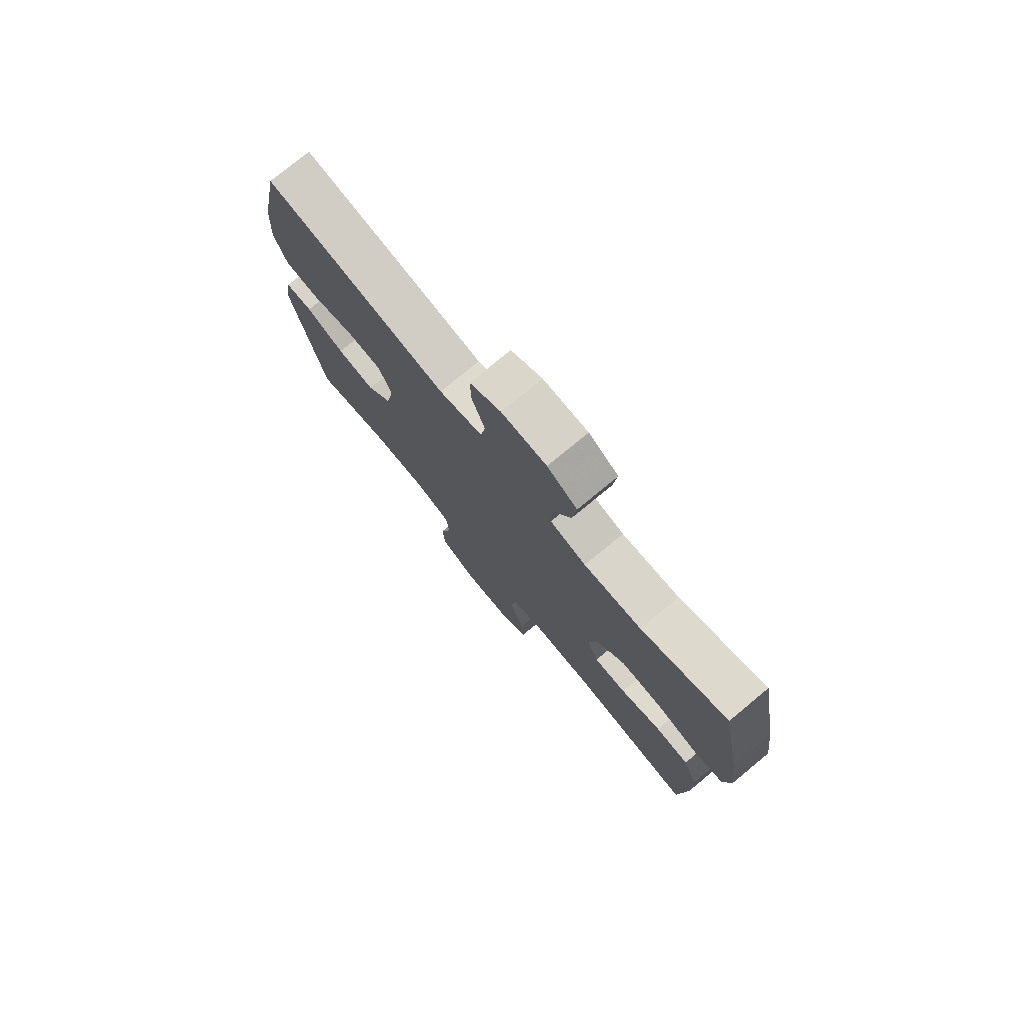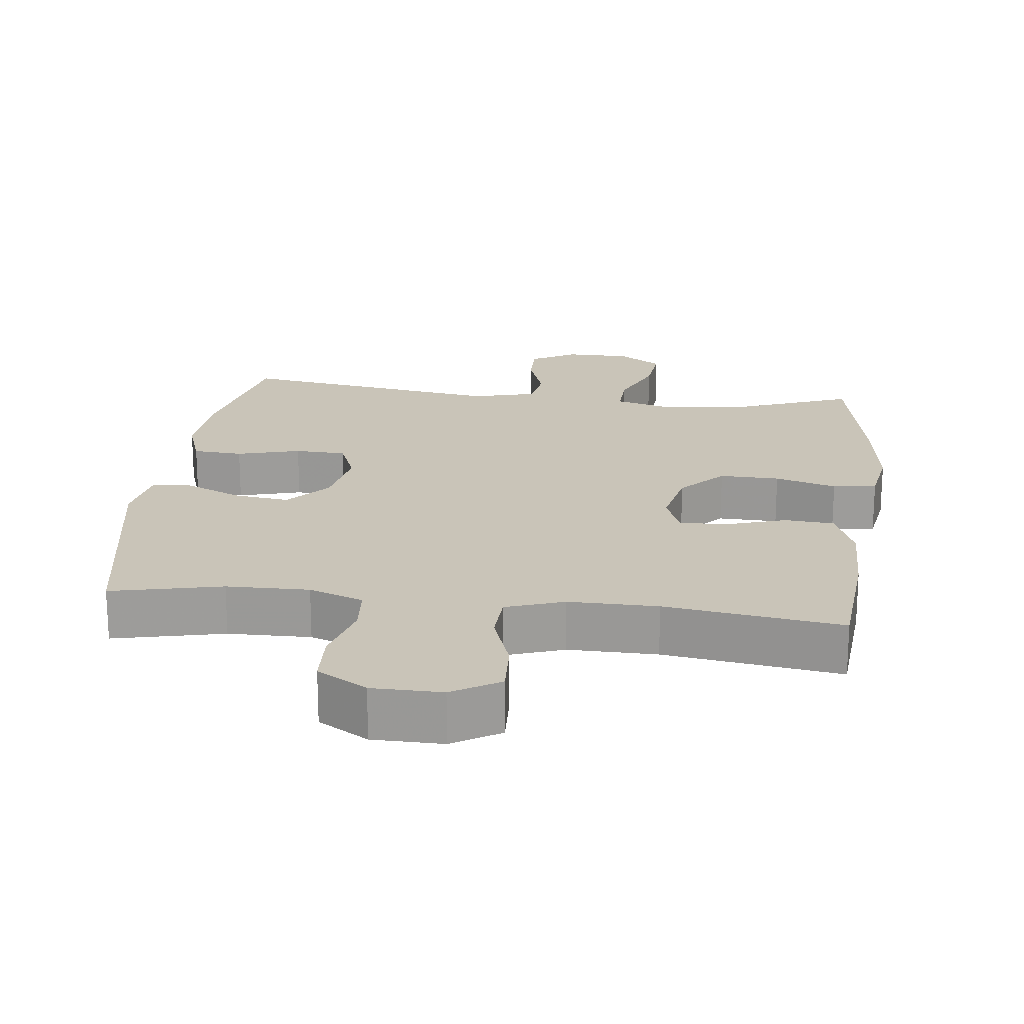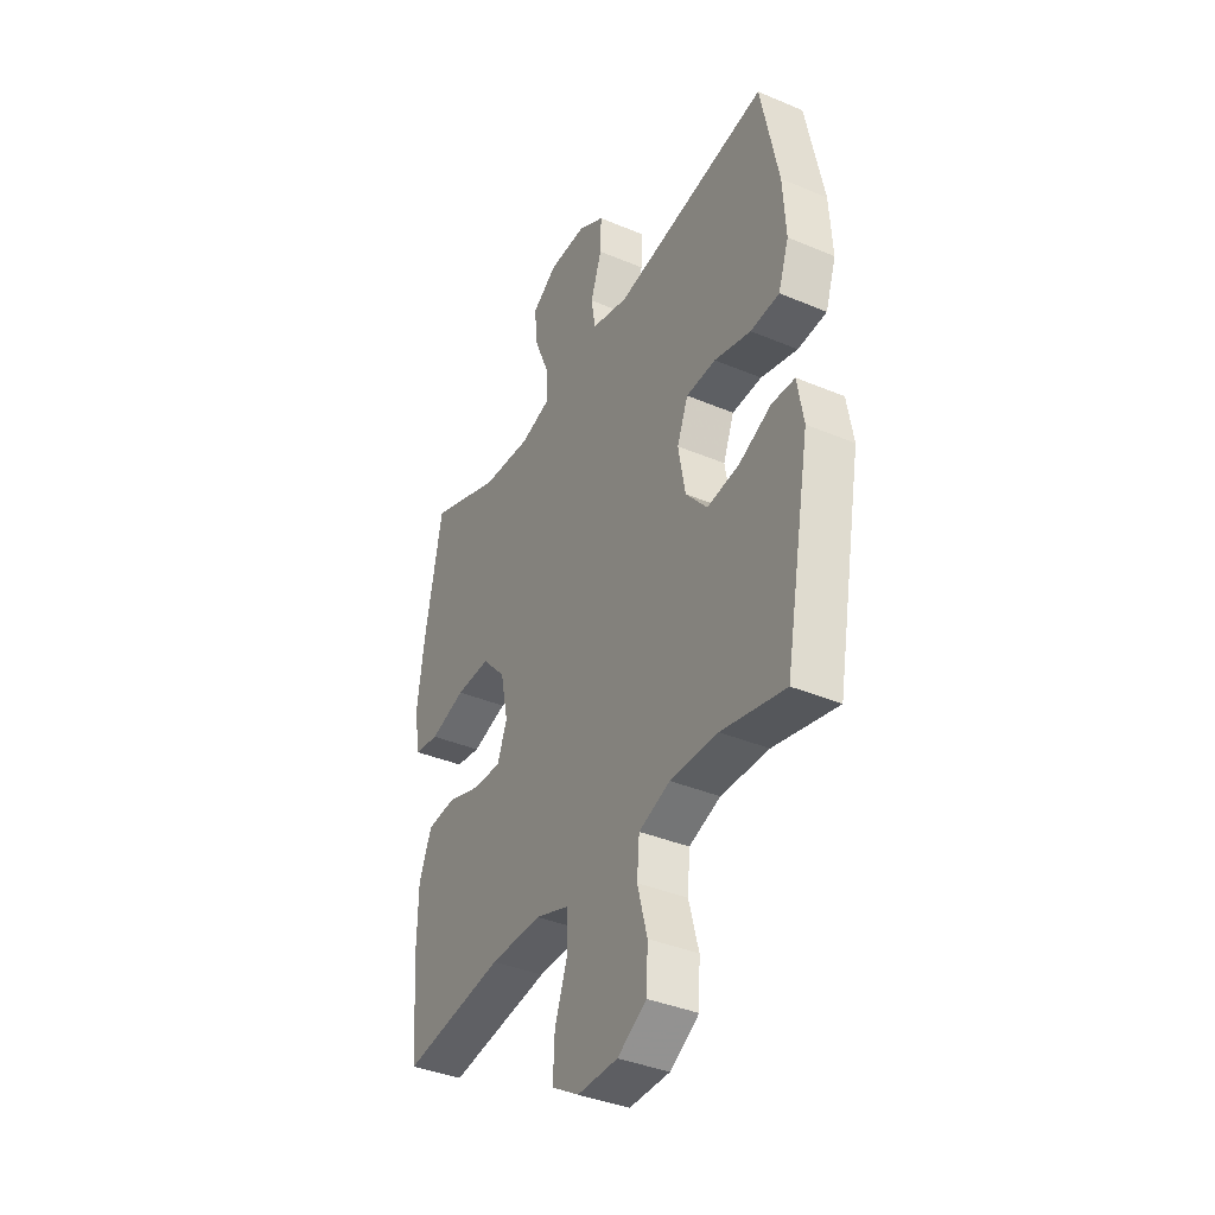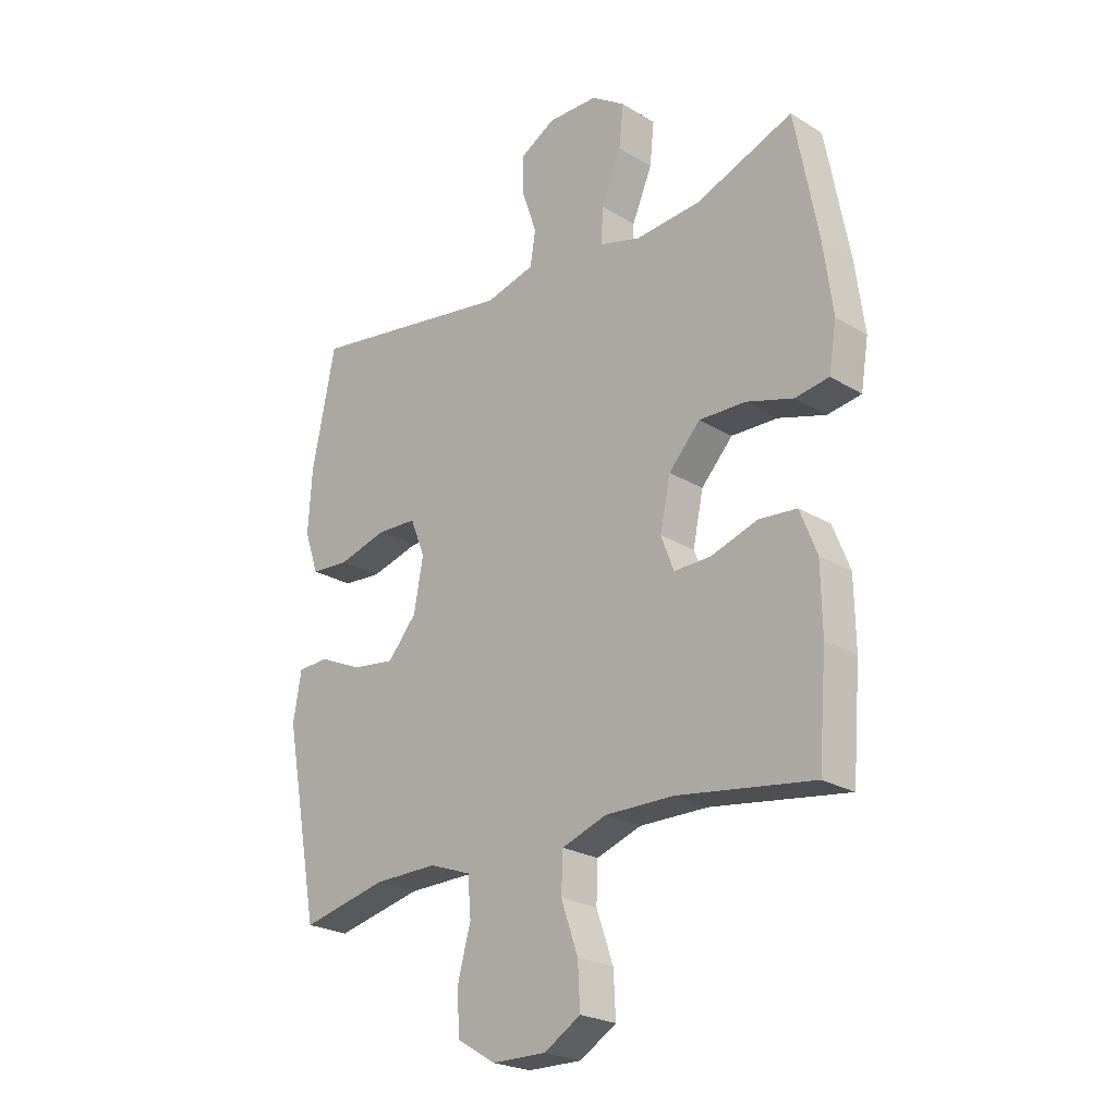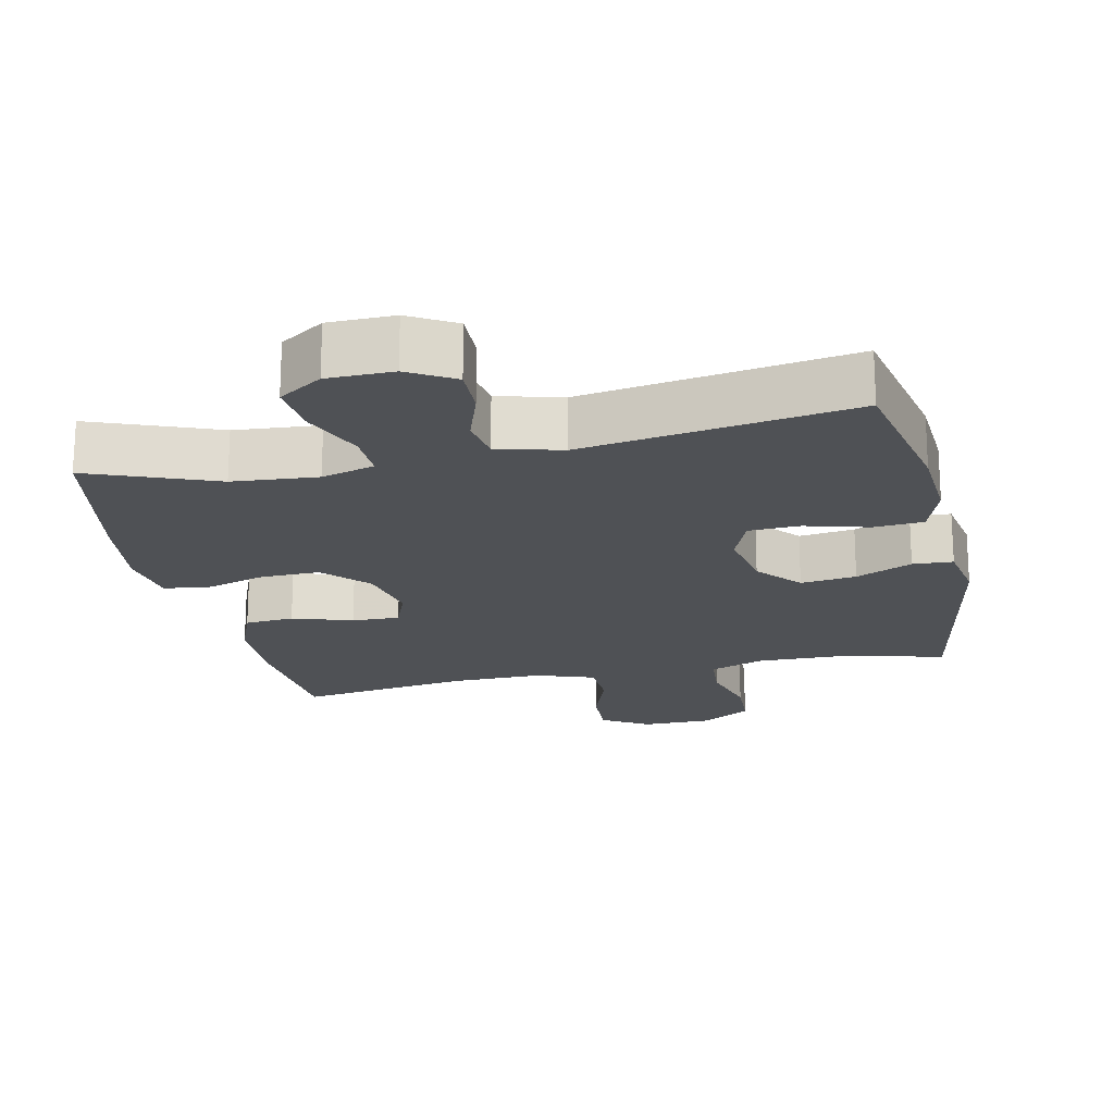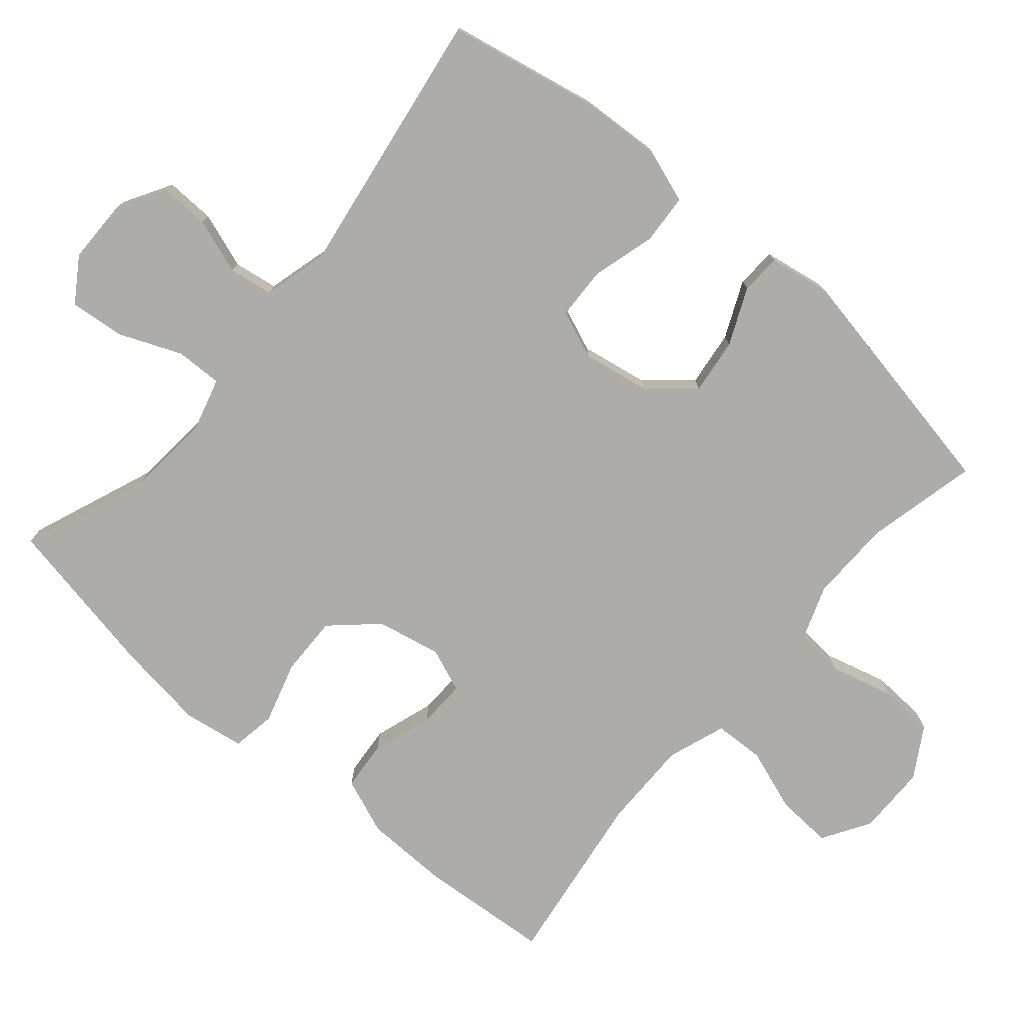
<metadata>
{"format":"obj","ext":"obj","renderer":"f3d","projection":"perspective","resolution":1024,"background":"white","views":[{"elev":77.1,"azim":-129.5,"up":"+Z"},{"elev":20.1,"azim":-173.1,"up":"+Y"},{"elev":-38.2,"azim":61.9,"up":"+Z"},{"elev":-23.6,"azim":-135.4,"up":"+Z"},{"elev":-19.7,"azim":12.4,"up":"+Y"},{"elev":-76.6,"azim":49.4,"up":"+Y"}]}
</metadata>
<code>
v 0.5 0.07 -0.5
v 0.343 0.07 -0.464
v 0.226 0.07 -0.462
v 0.149 0.07 -0.49
v 0.143 0.07 -0.56
v 0.167 0.07 -0.65
v 0.163 0.07 -0.728
v 0.092 0.07 -0.771
v -0.007 0.07 -0.772
v -0.074 0.07 -0.731
v -0.07 0.07 -0.652
v -0.039 0.07 -0.563
v -0.042 0.07 -0.492
v -0.124 0.07 -0.463
v -0.25 0.07 -0.464
v -0.5 0.07 -0.5
v -0.515 0.07 -0.315
v -0.513 0.07 -0.195
v -0.482 0.07 -0.116
v -0.412 0.07 -0.11
v -0.327 0.07 -0.138
v -0.259 0.07 -0.14
v -0.235 0.07 -0.078
v -0.254 0.07 0.013
v -0.312 0.07 0.076
v -0.397 0.07 0.074
v -0.484 0.07 0.048
v -0.546 0.07 0.058
v -0.56 0.07 0.144
v -0.543 0.07 0.272
v -0.5 0.07 0.5
v -0.321 0.07 0.43
v -0.201 0.07 0.42
v -0.126 0.07 0.441
v -0.128 0.07 0.507
v -0.165 0.07 0.595
v -0.173 0.07 0.672
v -0.111 0.07 0.713
v -0.018 0.07 0.714
v 0.047 0.07 0.676
v 0.045 0.07 0.606
v 0.018 0.07 0.527
v 0.028 0.07 0.465
v 0.119 0.07 0.441
v 0.5 0.07 0.5
v 0.543 0.07 0.287
v 0.55 0.07 0.172
v 0.524 0.07 0.096
v 0.453 0.07 0.091
v 0.363 0.07 0.116
v 0.29 0.07 0.113
v 0.263 0.07 0.045
v 0.28 0.07 -0.05
v 0.333 0.07 -0.112
v 0.412 0.07 -0.102
v 0.492 0.07 -0.066
v 0.549 0.07 -0.069
v 0.564 0.07 -0.157
v 0.5 0 -0.5
v 0.343 0 -0.464
v 0.226 0 -0.462
v 0.149 0 -0.49
v 0.143 0 -0.56
v 0.167 0 -0.65
v 0.163 0 -0.728
v 0.092 0 -0.771
v -0.007 0 -0.772
v -0.074 0 -0.731
v -0.07 0 -0.652
v -0.039 0 -0.563
v -0.042 0 -0.492
v -0.124 0 -0.463
v -0.25 0 -0.464
v -0.5 0 -0.5
v -0.515 0 -0.315
v -0.513 0 -0.195
v -0.482 0 -0.116
v -0.412 0 -0.11
v -0.327 0 -0.138
v -0.259 0 -0.14
v -0.235 0 -0.078
v -0.254 0 0.013
v -0.312 0 0.076
v -0.397 0 0.074
v -0.484 0 0.048
v -0.546 0 0.058
v -0.56 0 0.144
v -0.543 0 0.272
v -0.5 0 0.5
v -0.321 0 0.43
v -0.201 0 0.42
v -0.126 0 0.441
v -0.128 0 0.507
v -0.165 0 0.595
v -0.173 0 0.672
v -0.111 0 0.713
v -0.018 0 0.714
v 0.047 0 0.676
v 0.045 0 0.606
v 0.018 0 0.527
v 0.028 0 0.465
v 0.119 0 0.441
v 0.5 0 0.5
v 0.543 0 0.287
v 0.55 0 0.172
v 0.524 0 0.096
v 0.453 0 0.091
v 0.363 0 0.116
v 0.29 0 0.113
v 0.263 0 0.045
v 0.28 0 -0.05
v 0.333 0 -0.112
v 0.412 0 -0.102
v 0.492 0 -0.066
v 0.549 0 -0.069
v 0.564 0 -0.157
f 58 1 2
f 57 58 2
f 56 57 2
f 55 56 2
f 54 55 2 3
f 53 54 3 4
f 52 53 4
f 48 49 50
f 47 48 50
f 46 47 50
f 45 46 50
f 44 45 50
f 43 44 50 51
f 40 41 42
f 39 40 42
f 38 39 42
f 37 38 42
f 36 37 42
f 35 36 42
f 34 35 42 43
f 43 51 52
f 34 43 52
f 33 34 52
f 30 31 32
f 29 30 32
f 28 29 32
f 27 28 32
f 26 27 32
f 25 26 32 33
f 19 20 21
f 18 19 21
f 17 18 21
f 16 17 21
f 15 16 21
f 14 15 21 22
f 13 14 22 23
f 10 11 12
f 9 10 12
f 8 9 12
f 7 8 12
f 6 7 12
f 5 6 12
f 4 5 12 13
f 13 23 24
f 4 13 24
f 52 4 24
f 24 25 33 52
f 60 59 116
f 60 116 115
f 60 115 114
f 60 114 113
f 61 60 113 112
f 62 61 112 111
f 62 111 110
f 108 107 106
f 108 106 105
f 108 105 104
f 108 104 103
f 108 103 102
f 109 108 102 101
f 100 99 98
f 100 98 97
f 100 97 96
f 100 96 95
f 100 95 94
f 100 94 93
f 101 100 93 92
f 110 109 101
f 110 101 92
f 110 92 91
f 90 89 88
f 90 88 87
f 90 87 86
f 90 86 85
f 90 85 84
f 91 90 84 83
f 79 78 77
f 79 77 76
f 79 76 75
f 79 75 74
f 79 74 73
f 80 79 73 72
f 81 80 72 71
f 70 69 68
f 70 68 67
f 70 67 66
f 70 66 65
f 70 65 64
f 70 64 63
f 71 70 63 62
f 82 81 71
f 82 71 62
f 82 62 110
f 110 91 83 82
f 1 59 60 2
f 2 60 61 3
f 3 61 62 4
f 4 62 63 5
f 5 63 64 6
f 6 64 65 7
f 7 65 66 8
f 8 66 67 9
f 9 67 68 10
f 10 68 69 11
f 11 69 70 12
f 12 70 71 13
f 13 71 72 14
f 14 72 73 15
f 15 73 74 16
f 16 74 75 17
f 17 75 76 18
f 18 76 77 19
f 19 77 78 20
f 20 78 79 21
f 21 79 80 22
f 22 80 81 23
f 23 81 82 24
f 24 82 83 25
f 25 83 84 26
f 26 84 85 27
f 27 85 86 28
f 28 86 87 29
f 29 87 88 30
f 30 88 89 31
f 31 89 90 32
f 32 90 91 33
f 33 91 92 34
f 34 92 93 35
f 35 93 94 36
f 36 94 95 37
f 37 95 96 38
f 38 96 97 39
f 39 97 98 40
f 40 98 99 41
f 41 99 100 42
f 42 100 101 43
f 43 101 102 44
f 44 102 103 45
f 45 103 104 46
f 46 104 105 47
f 47 105 106 48
f 48 106 107 49
f 49 107 108 50
f 50 108 109 51
f 51 109 110 52
f 52 110 111 53
f 53 111 112 54
f 54 112 113 55
f 55 113 114 56
f 56 114 115 57
f 57 115 116 58
f 58 116 59 1

</code>
